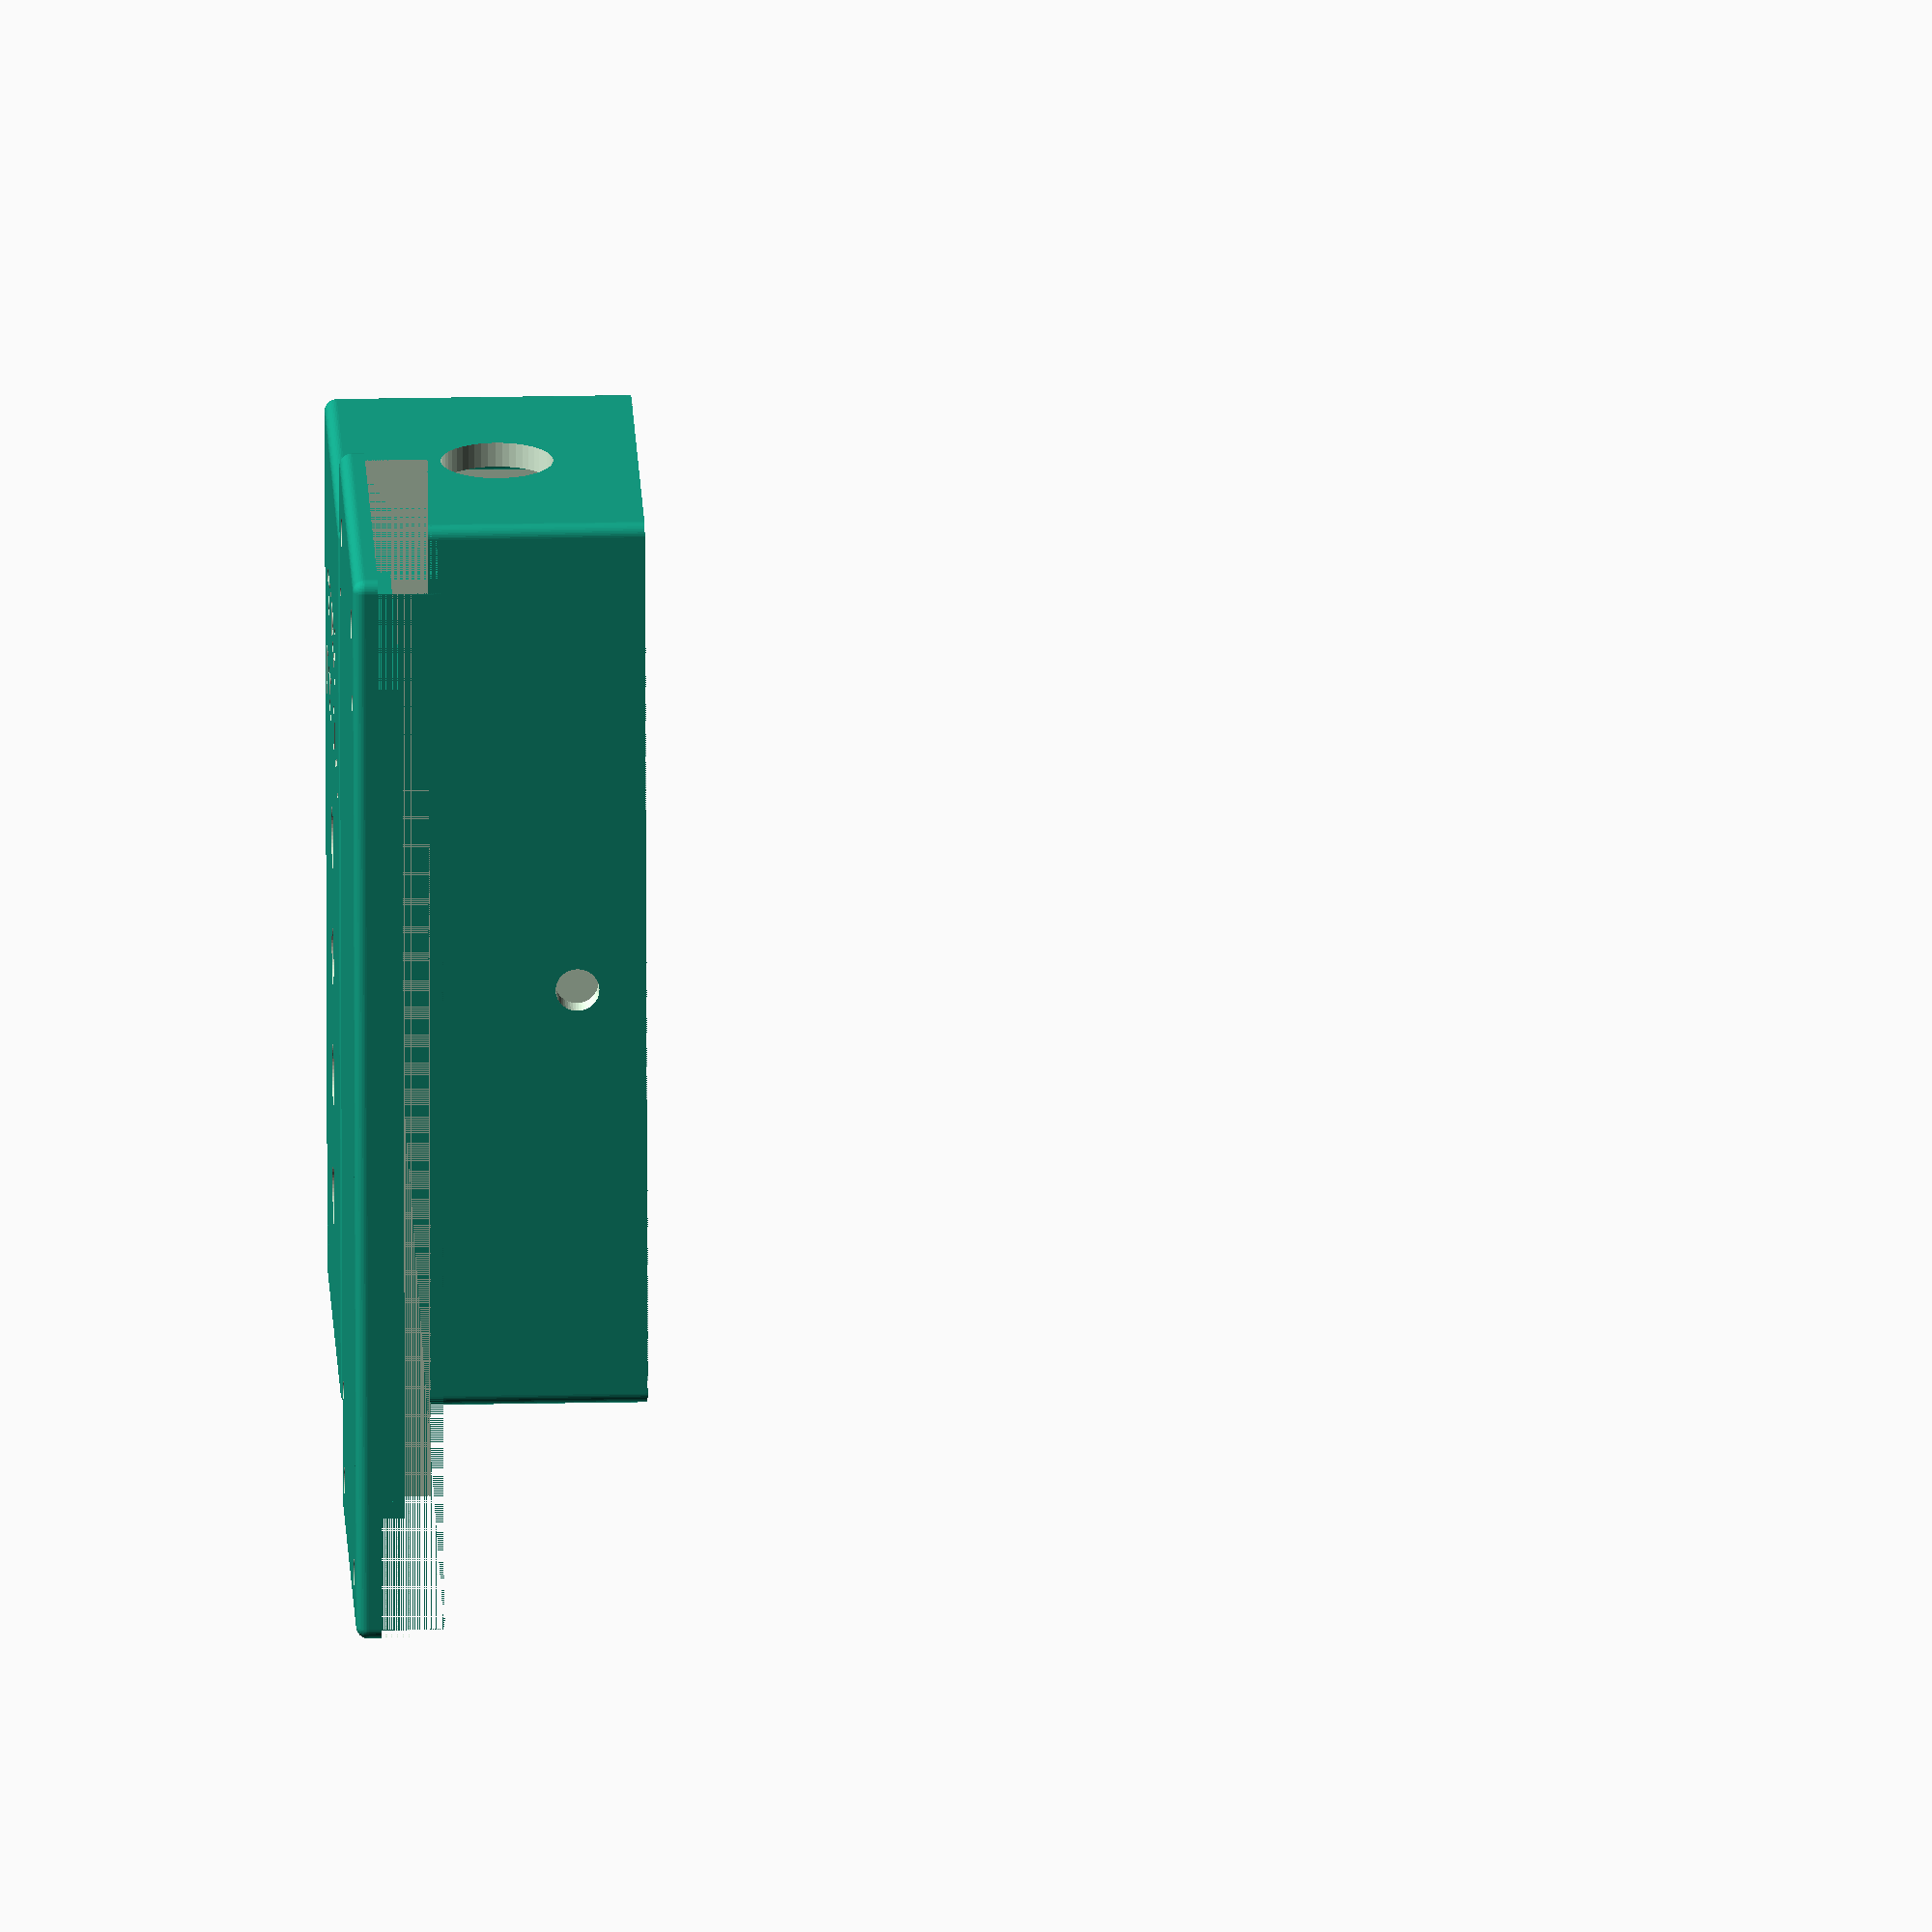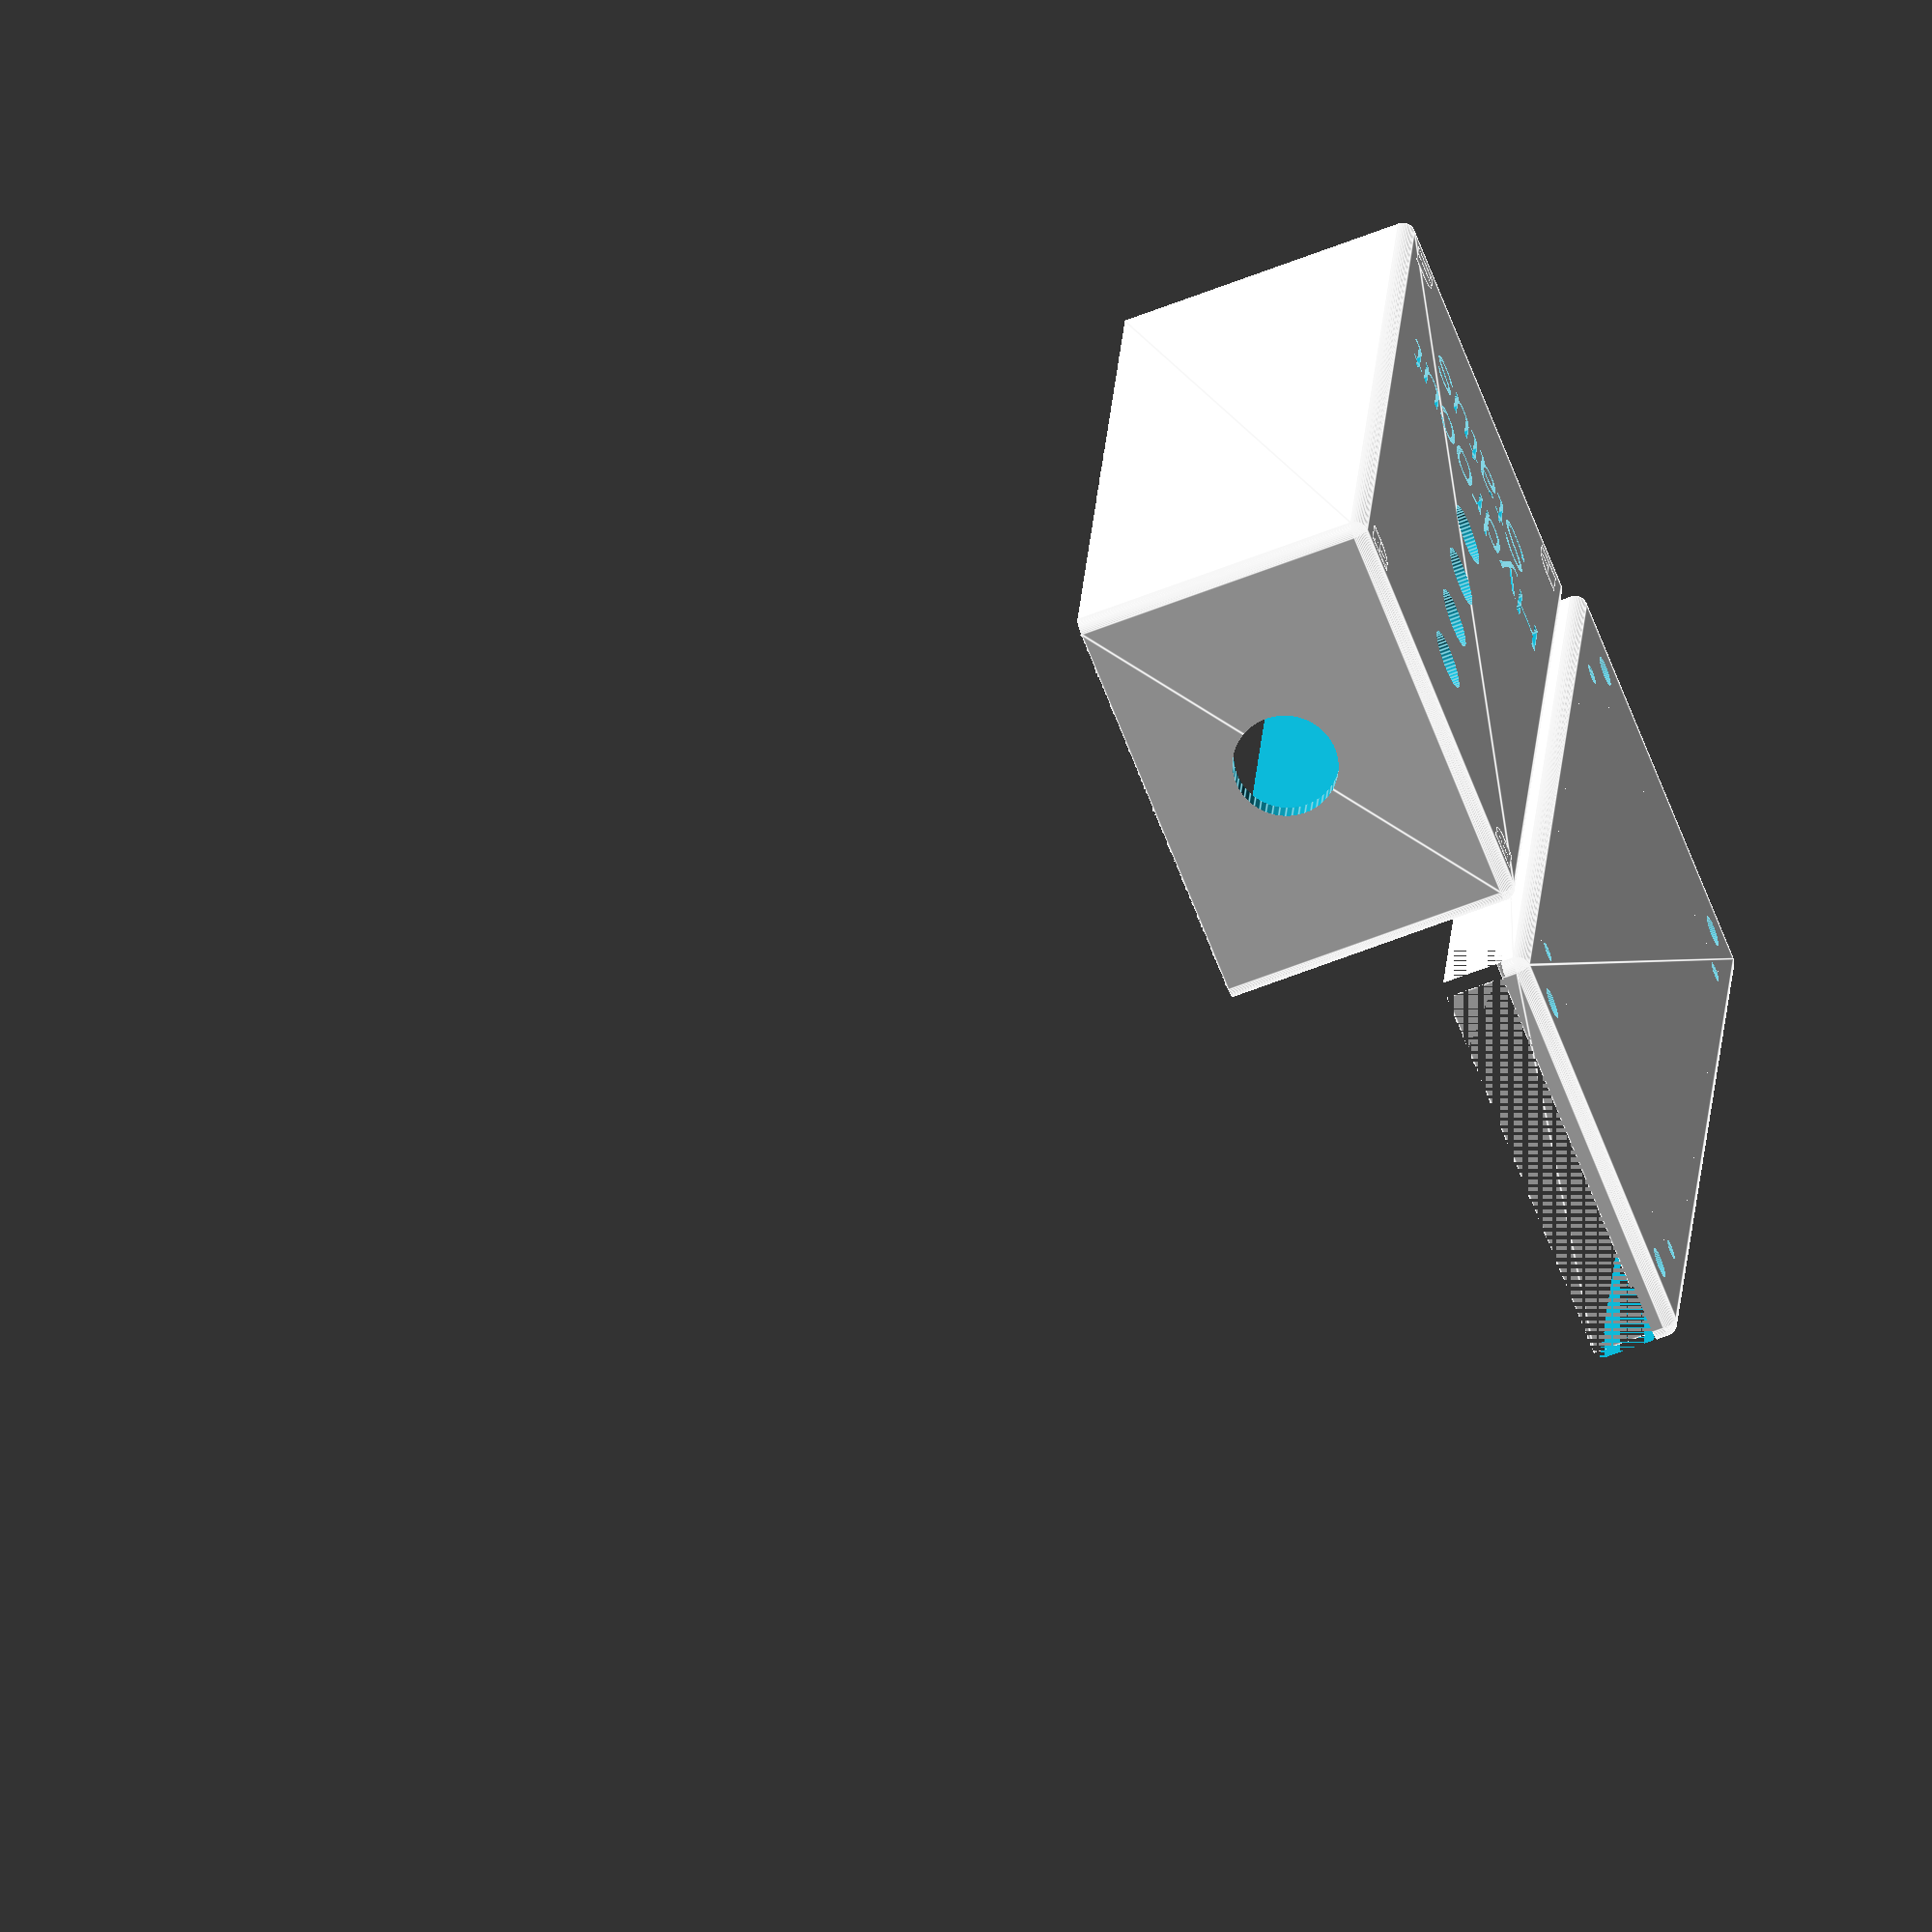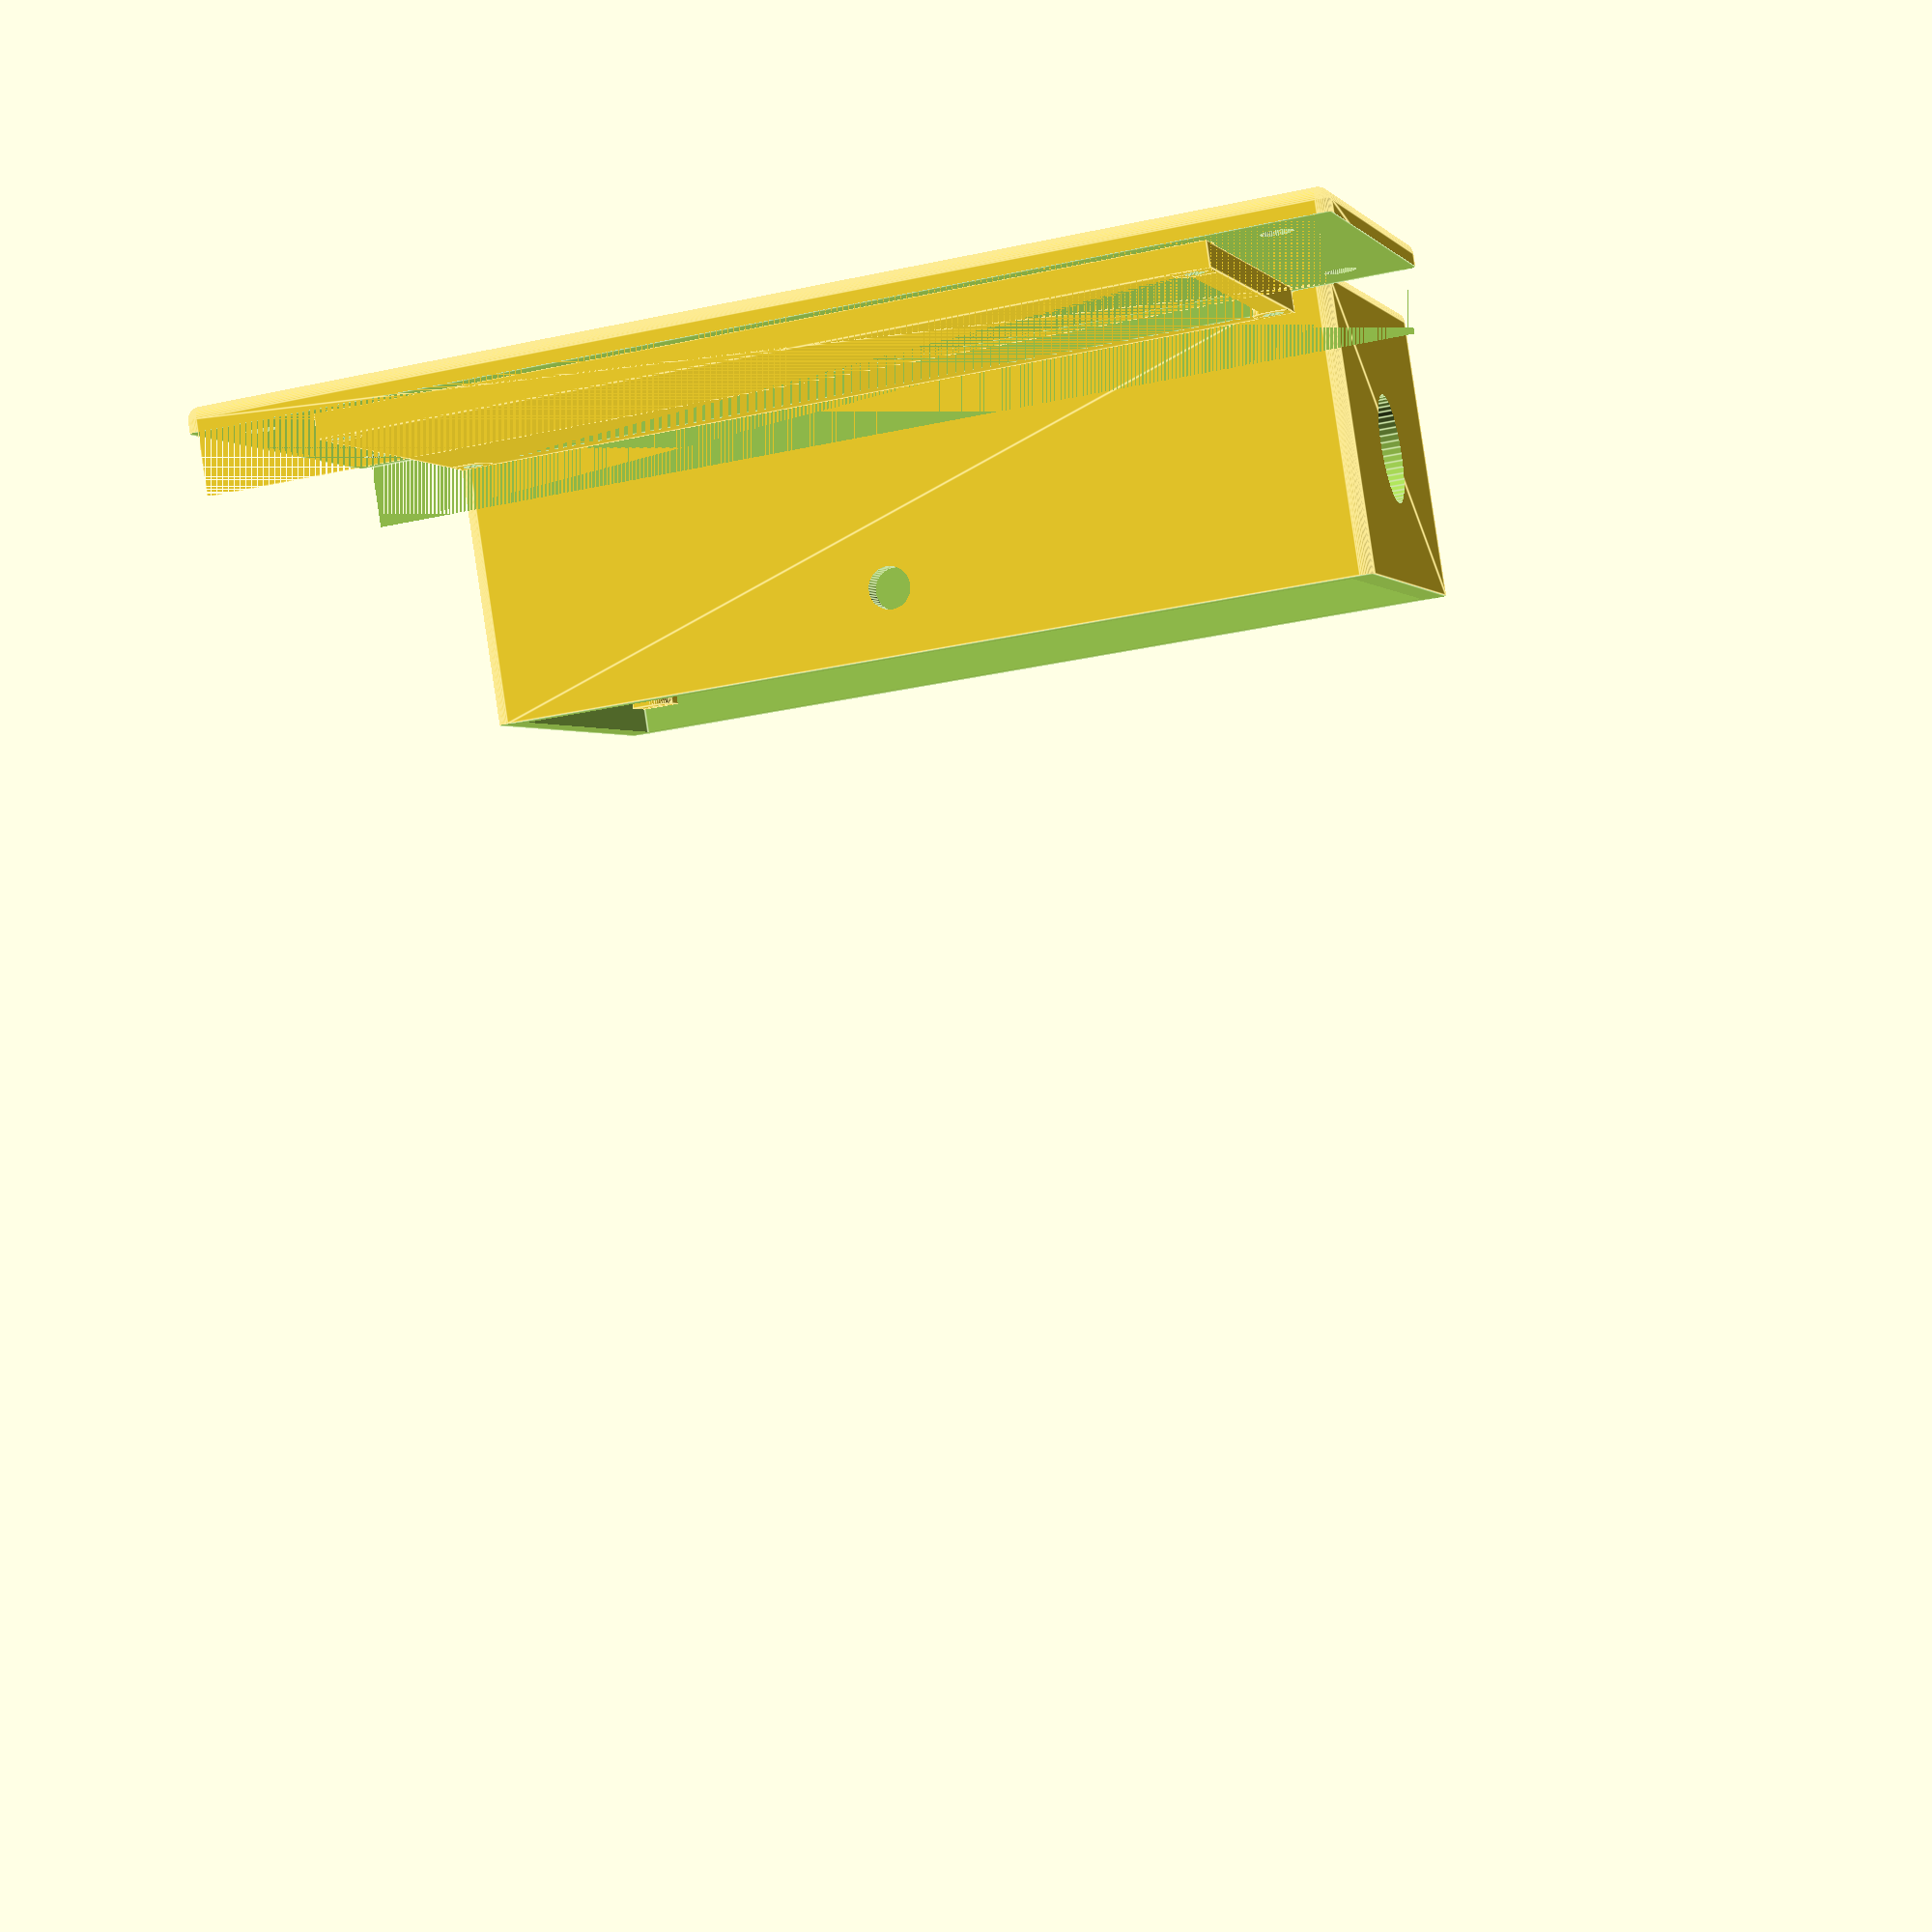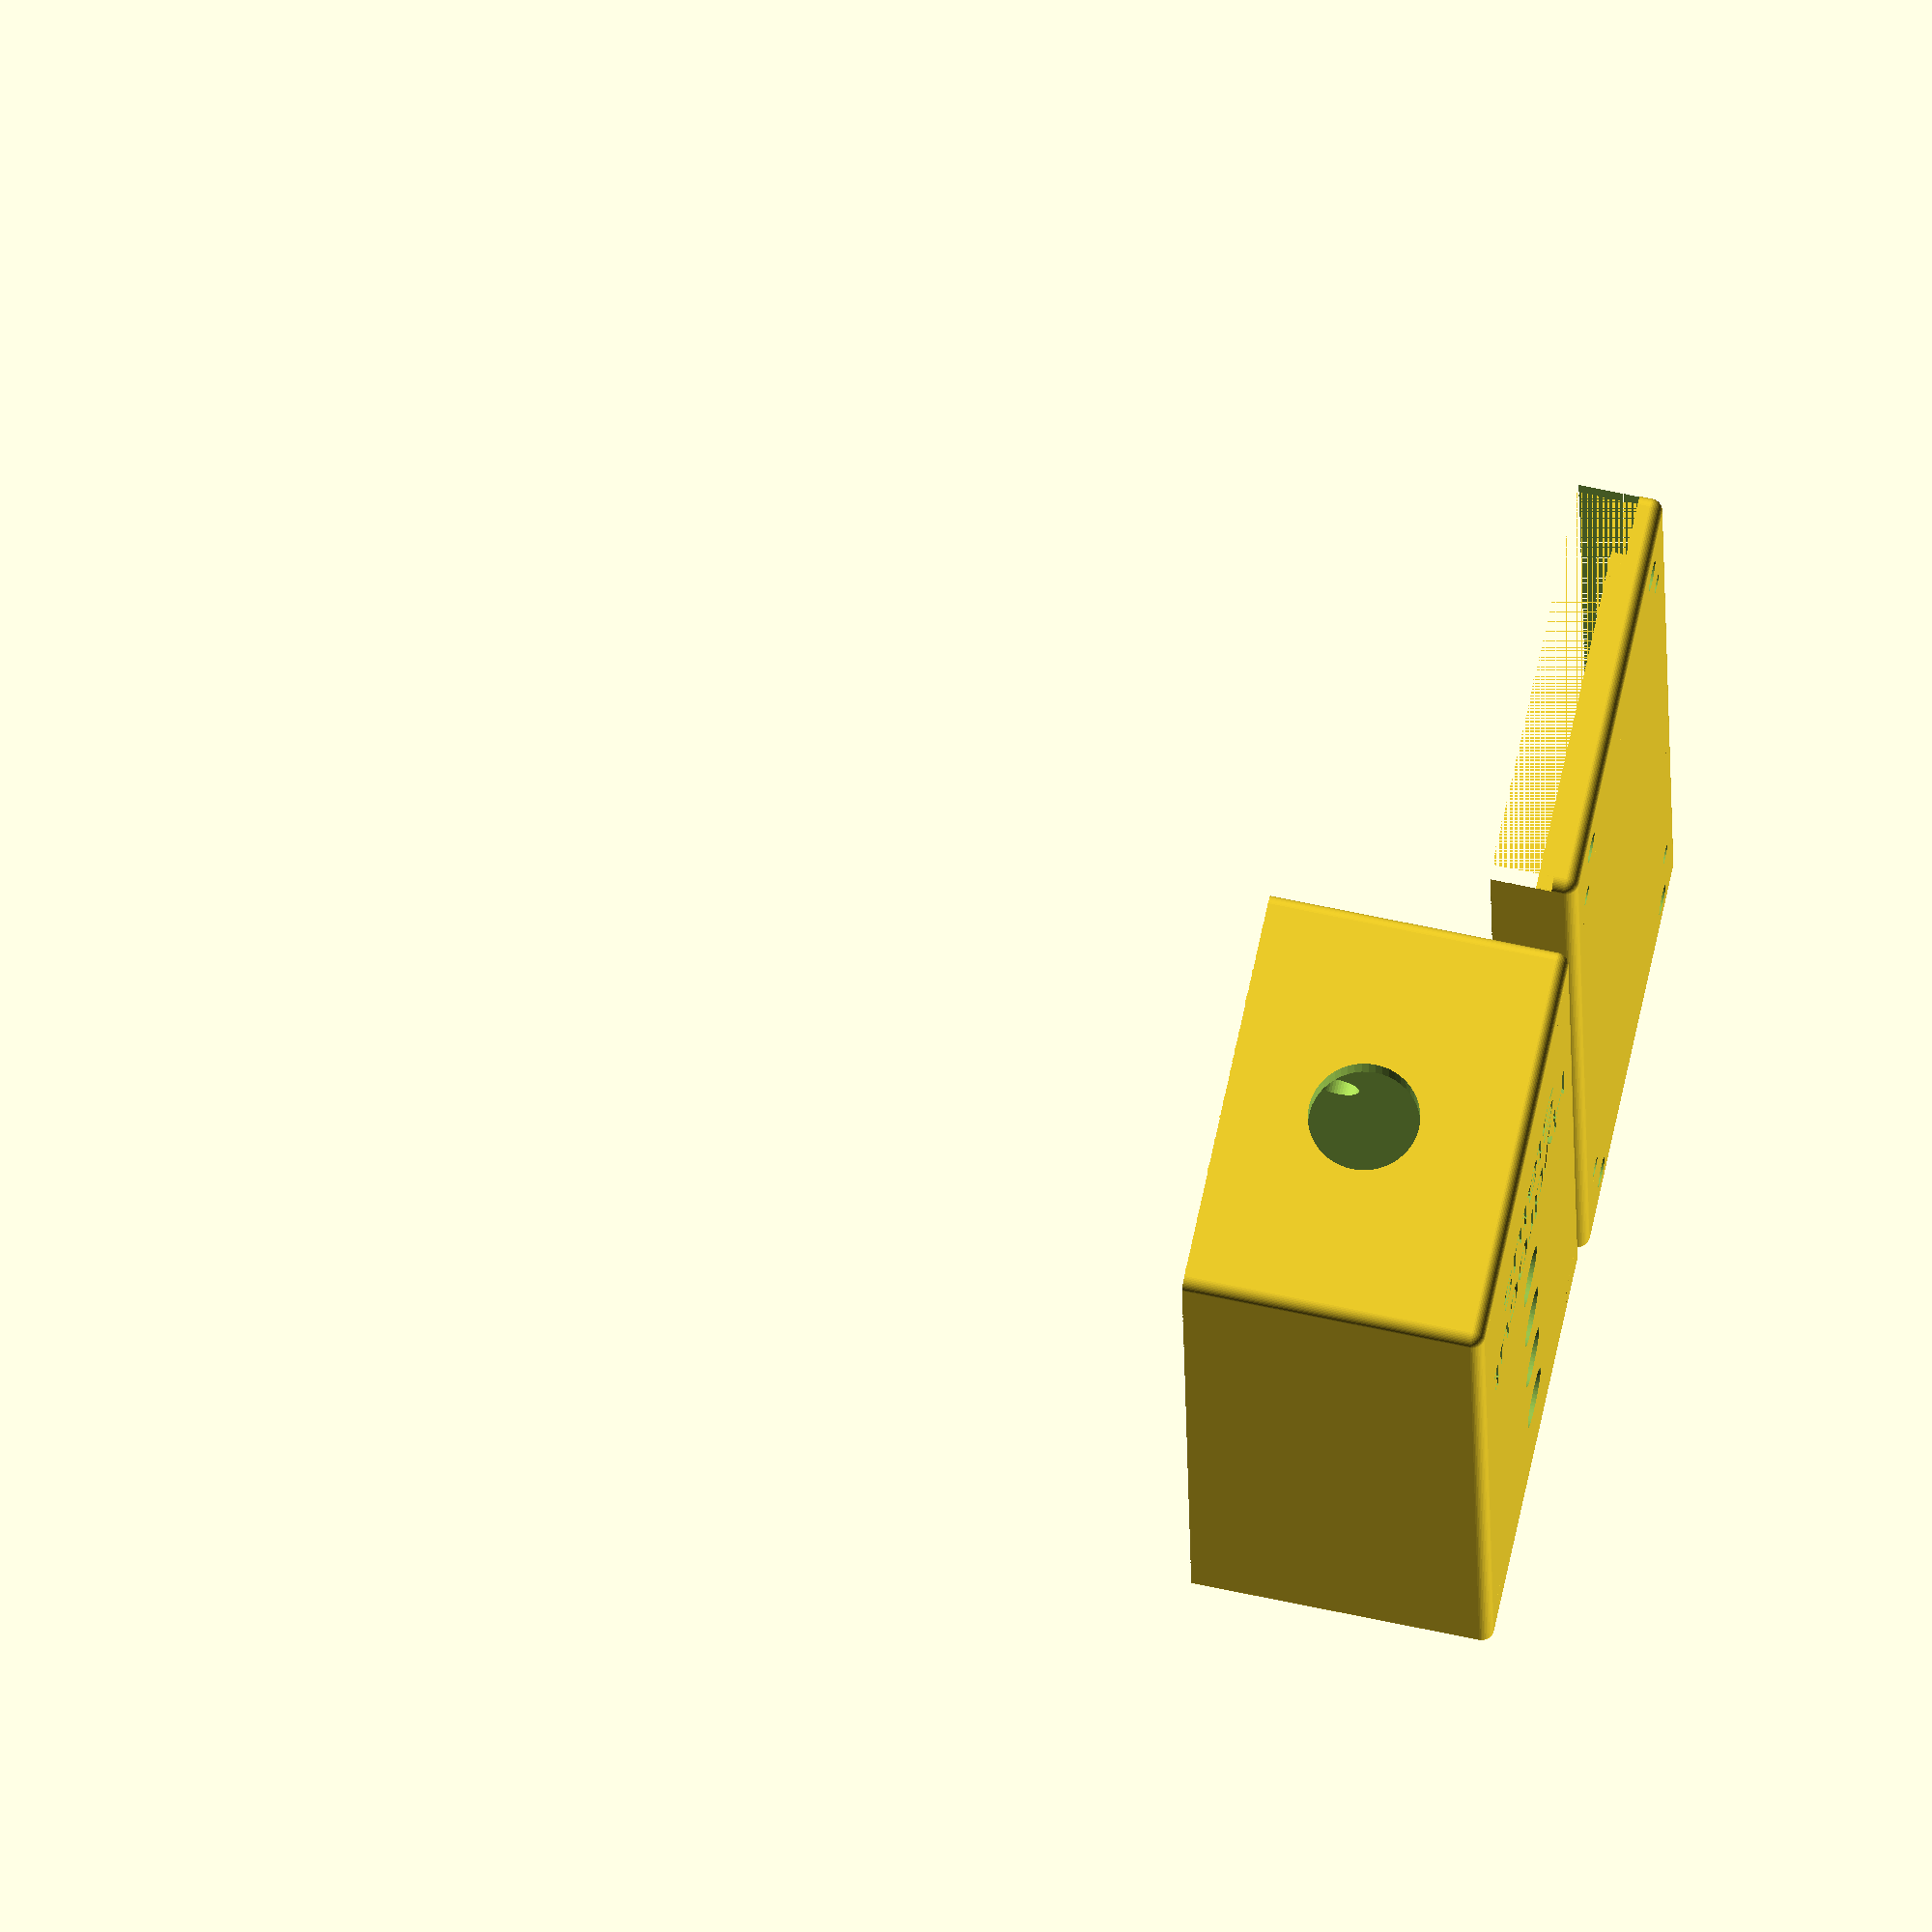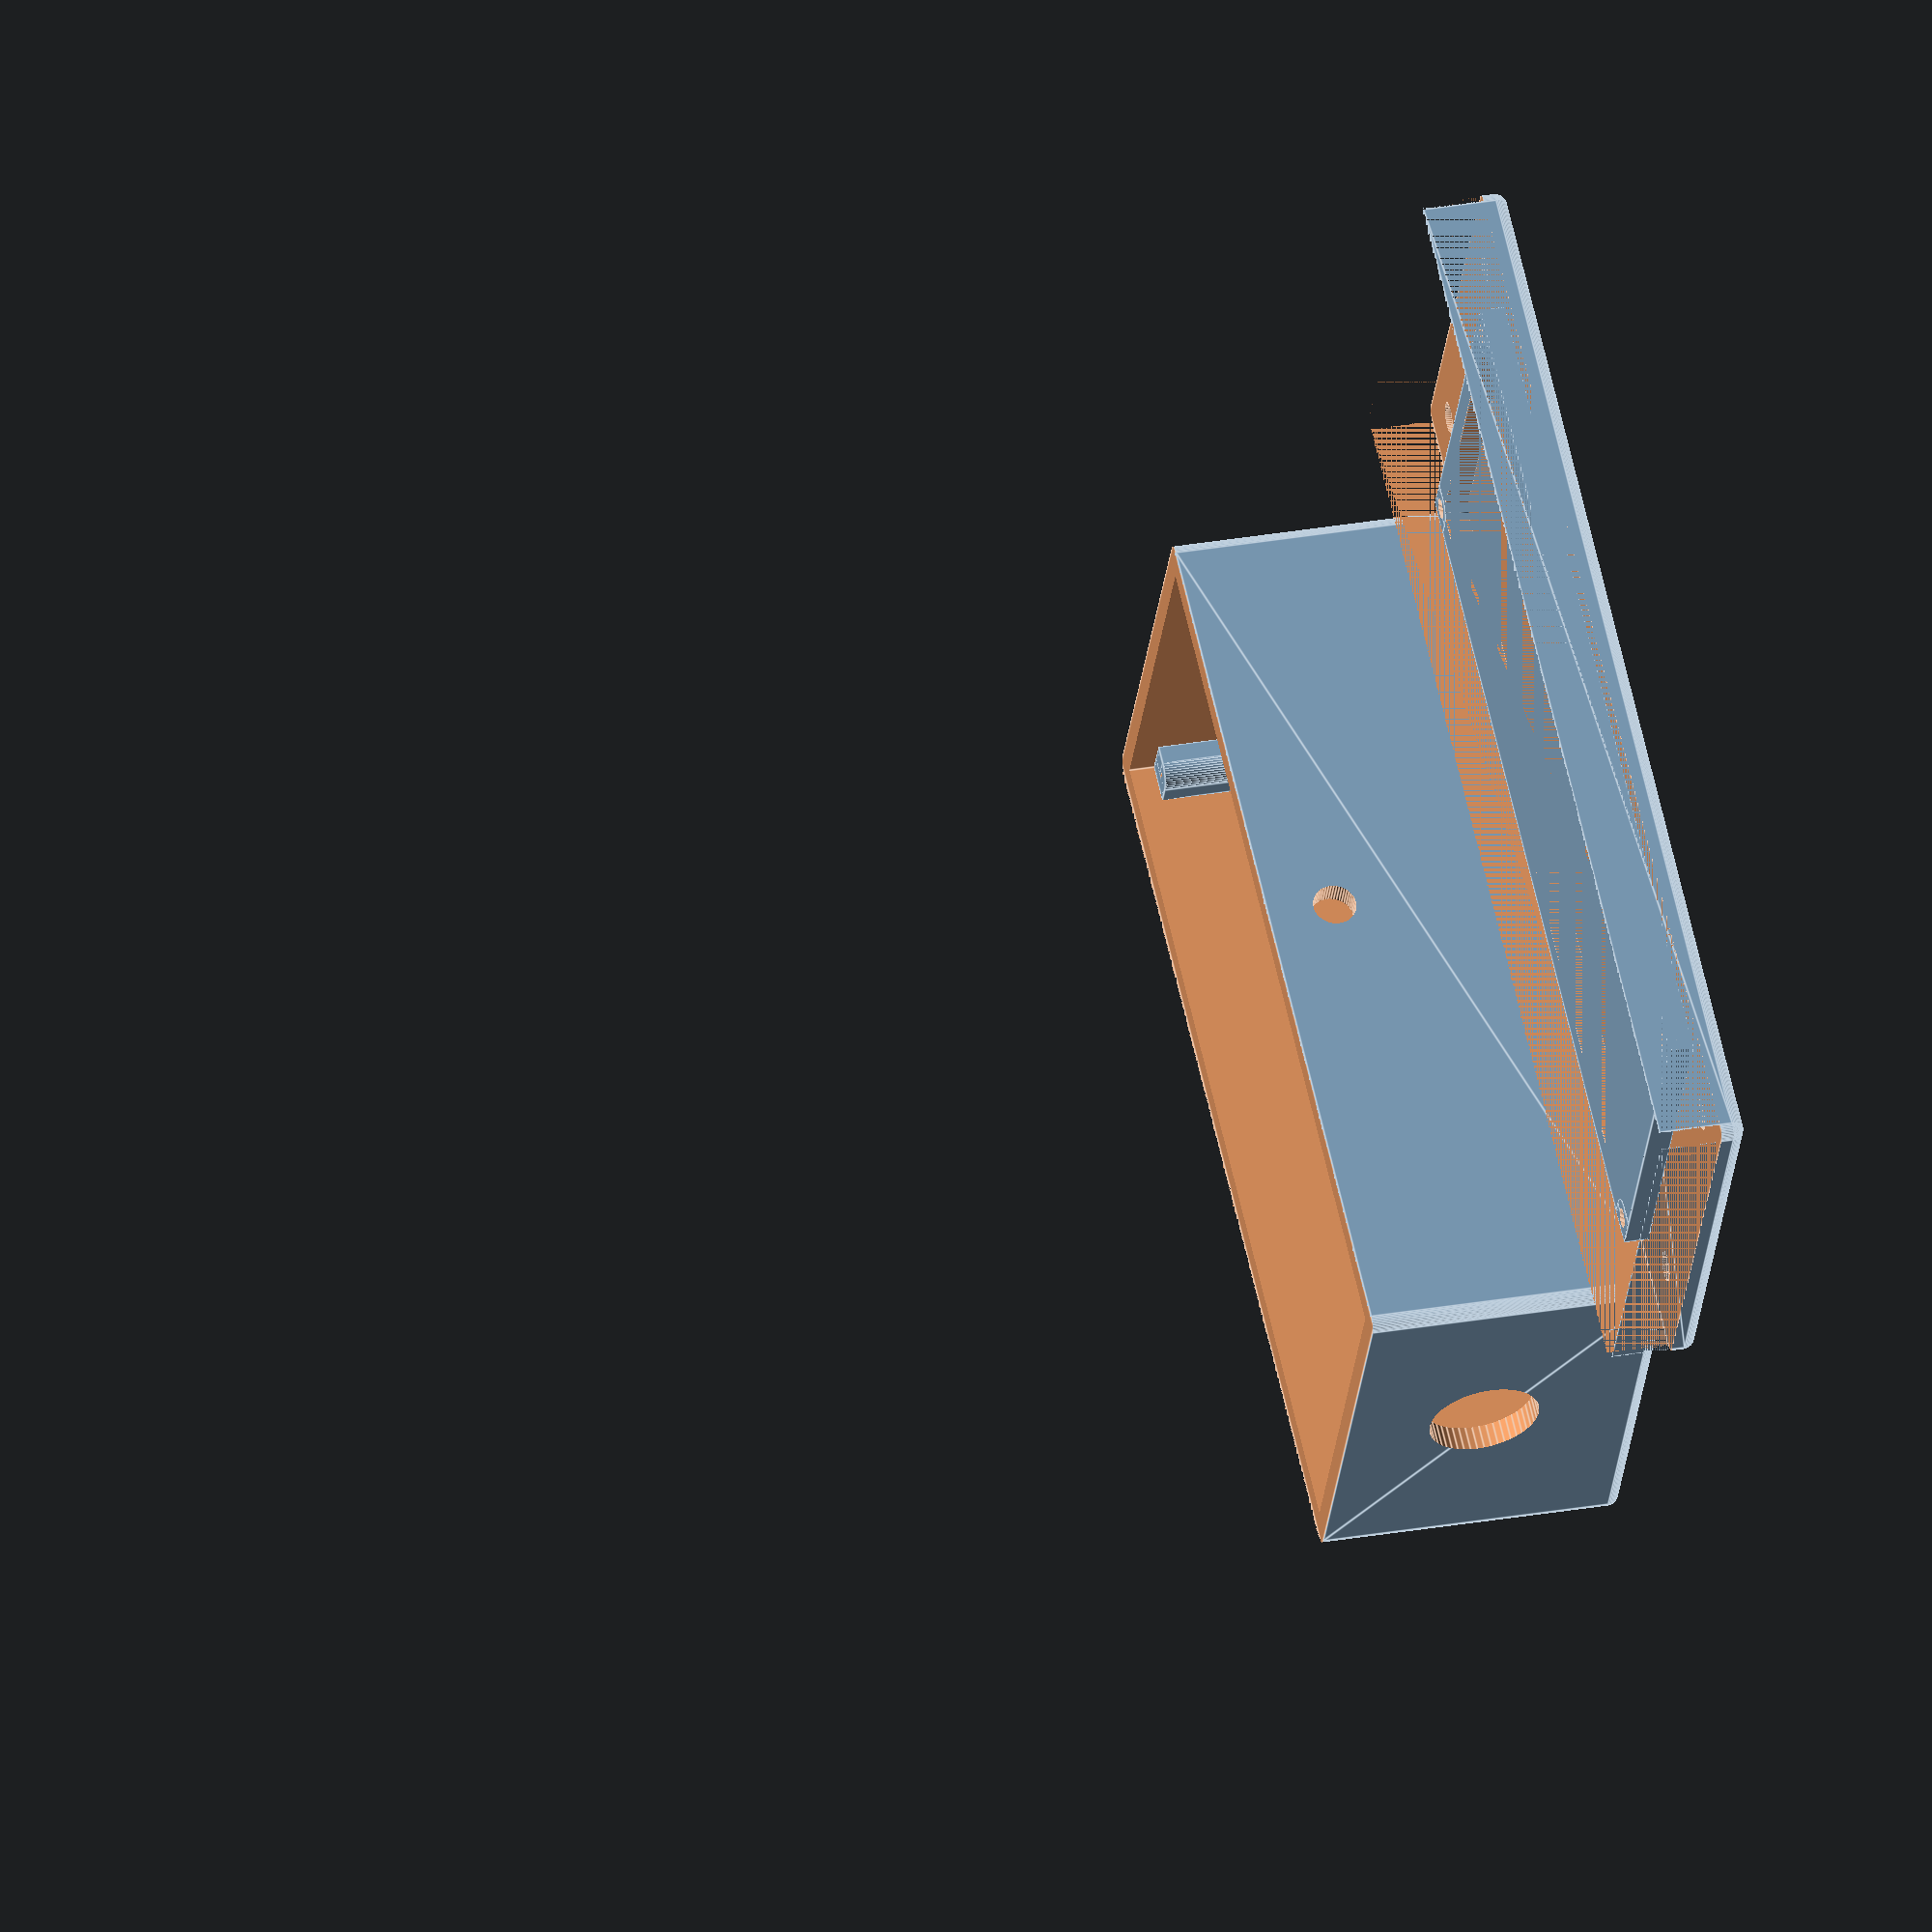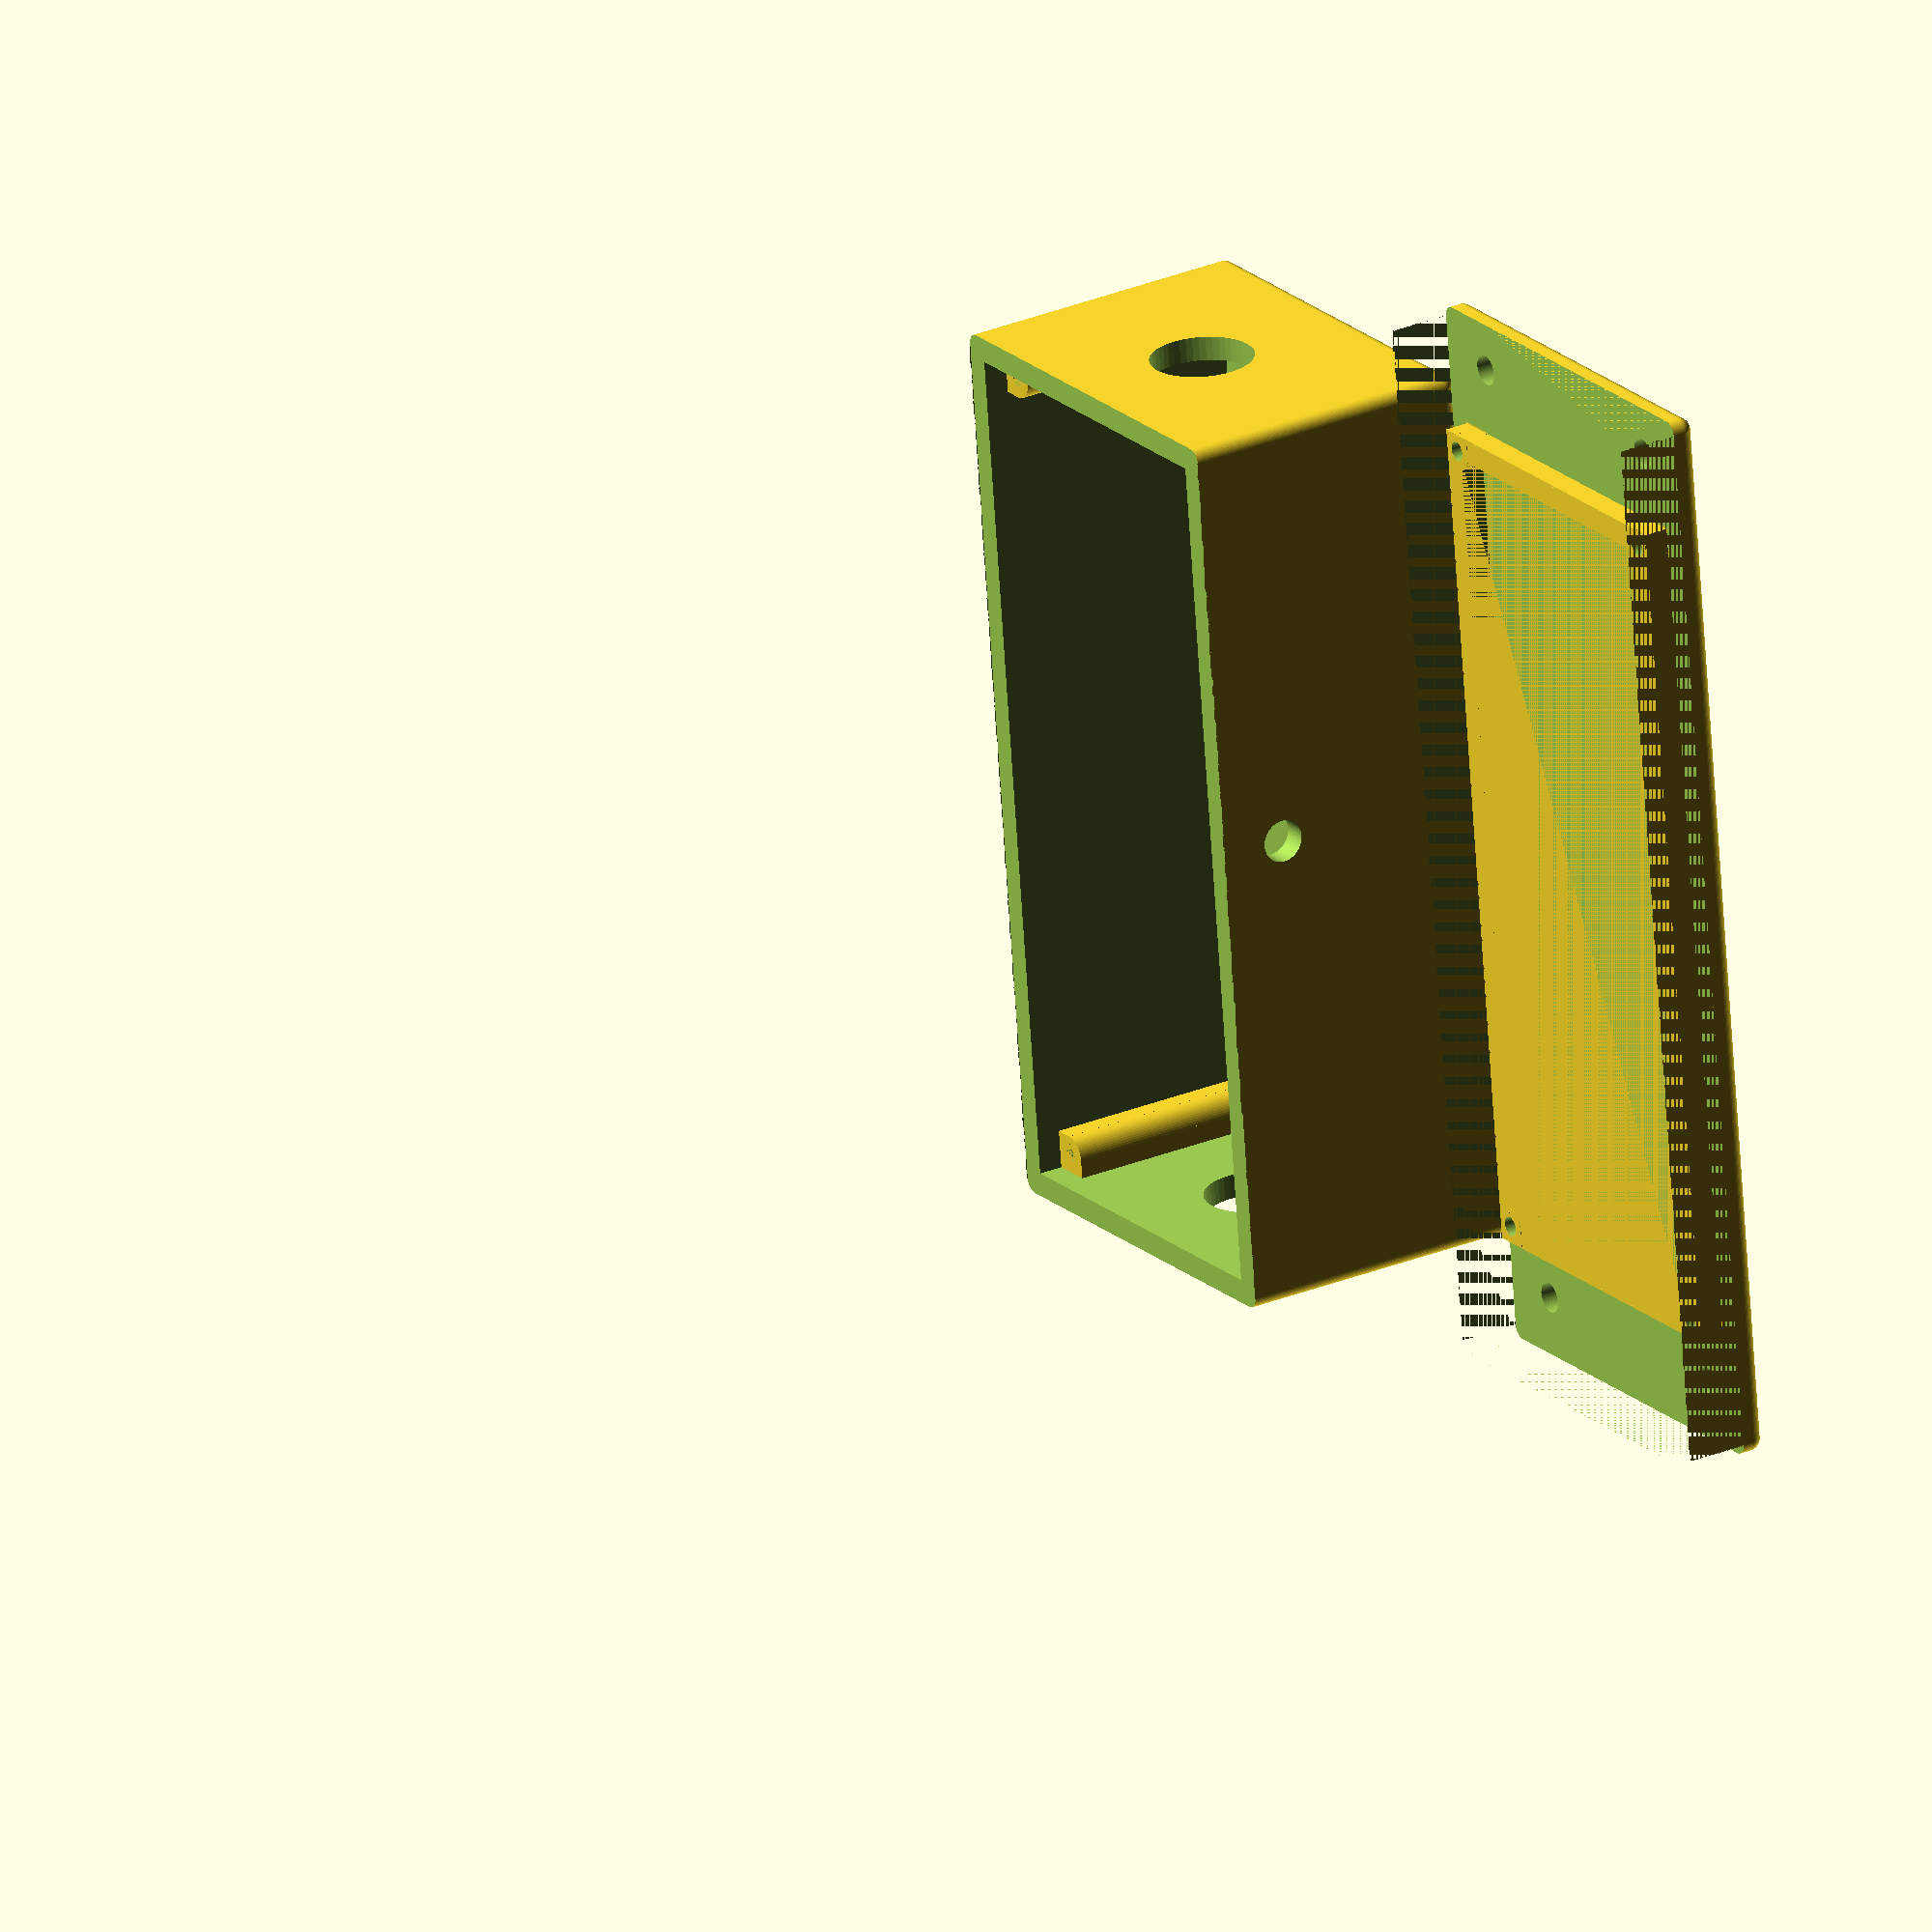
<openscad>
$fn=50;
//Procedural Project Box Screws

box_enable = 1;
top_enable = 1;
fillets_enable = 1;

//40mm x 60 board size

inside_width = 60;
inside_length = 140;
inside_height = 45;
//Wall thickness
thickness = 4;                  
//Fillet radius. This should not be larger than thickness.
radius = 2;                     
//Diameter of the holes that screws thread into. 
screw_dia = 2.5;                  
//Diameter of the holes on the lid (should be larger than the diameter of your screws)
screw_loose_dia = 3.2;
//Only use this if the lip on your lid is detached from the lid! This is a hack to work around odd union() behaviour.
extra_lid_thickness = 0;        //Extra lid thickness above thickness. 
                                //You may want to tweak this to account for large chamfer radius.

// The lid can have a lip on it for attached to another surface
// This is the size of that lip
lid_screw_lip_size = 15;
lid_screw_lip_screw_size = 5;
// The side of the box has a hole for the wifi antenna.
// Set to zero to disable.
antenna_holesize=7;
antenna_offset=7;

led_holesize=9.8;
led_offset=25;
led_spacing=20;

lightsensor_holesize=17;

power_holesize=18;

screwmount_height = 15;
screwmount_length = 67.5;
screwmount_width = 40.8;
screwmount_offset_x = 13;
screwmount_offset_y = 20;
screwmount_screw_dia = 1.25;

outside_width = inside_width + thickness * 2;
outside_length = inside_length + thickness * 2;
od = screw_dia * 2.5;

module screwmount()
{
    difference() {
        cylinder(r=3.0, h=screwmount_height-2);
        translate([0,0,-1]) cylinder(r=screwmount_screw_dia, h=screwmount_height);
    }
    rotate_extrude(convexity = 10)
        translate([2.5,0,0]) {
            intersection()
            {
                square(5);
                difference() {
                    square(5, center=true);
                    translate([2.5,2,5]) circle(2.0);
                }
            }
        }
}

module filletposts()
{
    postoffset_length = screwmount_length;
    postoffset_width = screwmount_width;
    post1 = [0, 0, 0];
    post2 = [0, postoffset_length, 0];
    post3 = [postoffset_width, 0, 0];
    post4 = [postoffset_width, postoffset_length, 0];
    translate(post1) screwmount();
    translate(post2) screwmount();
    translate(post3) screwmount();
    translate(post4) screwmount();
}

module box_screw(id, od, height){
    difference(){
        union(){
            cylinder(d=od, h=height, $fs=0.2);
            translate([-od/2, -od/2, 0])
                cube([od/2,od,height], false);
            translate([-od/2, -od/2, 0])
                cube([od,od/2,height], false);
        }
        cylinder(d=id, h=height, $fn=6);
    }
}

module rounded_box(x,y,z,r){
    translate([r,r,r])
    minkowski(){
        cube([x-r*2,y-r*2,z-r*2]);
        sphere(r=r, $fs=0.1);
    }
}

module main_box(){
    difference(){
        //cube([outside_width, outside_length, inside_height + thickness * 2]);
        difference(){
            rounded_box(outside_width, outside_length, inside_height + thickness + 2, radius);
            translate([0,0,inside_height + thickness])
            cube([outside_width, outside_length, inside_height + thickness * 2]);
        }
        translate([thickness, thickness, thickness])
        cube([inside_width, inside_length, inside_height + thickness]);
        if (antenna_holesize>0)
        {
            translate([thickness/2,inside_length/2,inside_height-antenna_offset]) {
                rotate([0,90,0])
                cylinder(h = thickness*2, d = antenna_holesize, center=true, $fs=0.2);    
            }
        }
        if (led_holesize>0)
        {
            translate([inside_width/2+thickness,led_offset,thickness/2])
                cylinder(h = thickness*2, d = led_holesize, center=true, $fs=0.2);    
            translate([inside_width/2+thickness,led_offset+led_spacing,thickness/2])
                cylinder(h = thickness*2, d = led_holesize, center=true, $fs=0.2);    
            translate([inside_width/2+thickness,led_offset+led_spacing*2,thickness/2])
                cylinder(h = thickness*2, d = led_holesize, center=true, $fs=0.2);    
            translate([inside_width/2+thickness,led_offset+led_spacing*3,thickness/2])
                cylinder(h = thickness*2, d = led_holesize+.15, center=true, $fs=0.2);    
        }
        if (lightsensor_holesize>0)
        {
            translate([inside_width/2+thickness,thickness/2,inside_height/2+thickness]) {
                rotate([90,0,0])
                cylinder(h = thickness*2, d = lightsensor_holesize, center=true, $fs=0.2);    
            }
        }
        if (power_holesize>0)
        {
            translate([inside_width/2+thickness,inside_length+thickness+thickness/2,inside_height/2+thickness]) {
                rotate([90,0,0])
                cylinder(h = thickness*2, d = power_holesize, center=true, $fs=0.2);    
            }
        }
        translate ([6,110,thickness/3]) 
            rotate([180,0,0])
            linear_extrude(thickness/3)
            text("Hydrocut", size=10);
        translate ([14,125,thickness/3]) 
            rotate([180,0,0])
            linear_extrude(thickness/3)
            text("Status", size=10);
    }

    od = screw_dia * 2.5;
    
    translate([od/2+thickness,od/2+thickness, 0])
        box_screw(screw_dia, od, inside_height);
    
    translate([thickness+inside_width-od/2, od/2+thickness, 0])
        rotate([0,0,90])
            box_screw(screw_dia, od, inside_height);
    
    translate([thickness+inside_width-od/2, -od/2+thickness+inside_length, 0])
        rotate([0,0,180])
            box_screw(screw_dia, od, inside_height);
    
    translate([od/2 + thickness, -od/2+thickness+inside_length, 0])
        rotate([0,0,270])
            box_screw(screw_dia, od, inside_height);
}

module lid(){
    difference(){
        union(){
        //Lid.
        difference(){
            translate([0,-lid_screw_lip_size,0])
                rounded_box(outside_width, outside_length+lid_screw_lip_size*2, thickness * 4, radius);
            translate([0,-lid_screw_lip_size, thickness + extra_lid_thickness])
                cube([outside_width, outside_length+lid_screw_lip_size*2, inside_height + thickness * 4]);
        }
        //Lip
        lip_tol = 0.5;
        lip_width = inside_width - lip_tol;
        lip_length = inside_length - lip_tol;
        translate([(outside_width - lip_width)/2,(outside_length - lip_length)/2, thickness * 0.99])
            difference(){
                cube([lip_width, lip_length, thickness]);
                translate([thickness, thickness, 0])
                    cube([lip_width-thickness*2, lip_length-thickness*2, thickness]);
        }
        
        intersection(){
            union(){
            translate([od/2 + thickness, od/2 + thickness, thickness])
                box_screw(screw_dia, od, thickness);
            translate([inside_width - od/2 + thickness, od/2 + thickness, thickness])
                rotate([0,0,90])
                    box_screw(screw_dia, od, thickness);
            translate([inside_width - od/2 + thickness, inside_length - od/2 + thickness, thickness])
                rotate([0,0,180])
                    box_screw(screw_dia, od, thickness);
            translate([od/2 + thickness, inside_length - od/2 + thickness, thickness])
                rotate([0,0,270])
                    box_screw(screw_dia, od, thickness);
            }
            translate([thickness + lip_tol, thickness + lip_tol, 0])
            cube([lip_width-lip_tol,lip_length-lip_tol, 200]);
        }

        }
        
        union(){
            translate([od/2 + thickness, od/2 + thickness, thickness])
                cylinder(h = thickness * 4, d = screw_loose_dia, center=true, $fs=0.2);
            translate([inside_width - od/2 + thickness, od/2 + thickness, thickness])
                cylinder(h = thickness * 4, d = screw_loose_dia, center=true, $fs=0.2);
            translate([inside_width - od/2 + thickness, inside_length - od/2 + thickness, thickness])
                cylinder(h = thickness * 4, d = screw_loose_dia, center=true, $fs=0.2);
            translate([od/2 + thickness, inside_length - od/2 + thickness, thickness])
                cylinder(h = thickness * 4, d = screw_loose_dia, center=true, $fs=0.2);
        }
        // Draw the lip screw holes
        if (lid_screw_lip_size>0)
        {
            union() {
                translate([10, lid_screw_lip_size-22, 0])
                    cylinder(h = thickness * 4, d = lid_screw_lip_screw_size, center=true, $fs=0.2);            
                translate([inside_width-od/2, lid_screw_lip_size-22, 0])
                    cylinder(h = thickness * 4, d = lid_screw_lip_screw_size, center=true, $fs=0.2);            
                translate([inside_width-od/2, inside_length+13, 0])
                    cylinder(h = thickness * 4, d = lid_screw_lip_screw_size, center=true, $fs=0.2);            
                translate([10, inside_length+13, 0])
                    cylinder(h = thickness * 4, d = lid_screw_lip_screw_size, center=true, $fs=0.2);            
            }
        }

    }
}

if (box_enable) main_box();
if (top_enable) translate([-outside_width-5,0,0]) lid();
if (fillets_enable) translate([screwmount_offset_x,screwmount_offset_y, thickness]) filletposts();

</openscad>
<views>
elev=156.2 azim=185.5 roll=271.9 proj=o view=wireframe
elev=63.0 azim=351.8 roll=111.7 proj=o view=edges
elev=271.2 azim=74.2 roll=351.5 proj=p view=edges
elev=291.6 azim=2.8 roll=102.0 proj=o view=solid
elev=150.0 azim=299.4 roll=104.4 proj=o view=edges
elev=332.3 azim=173.2 roll=57.4 proj=o view=solid
</views>
